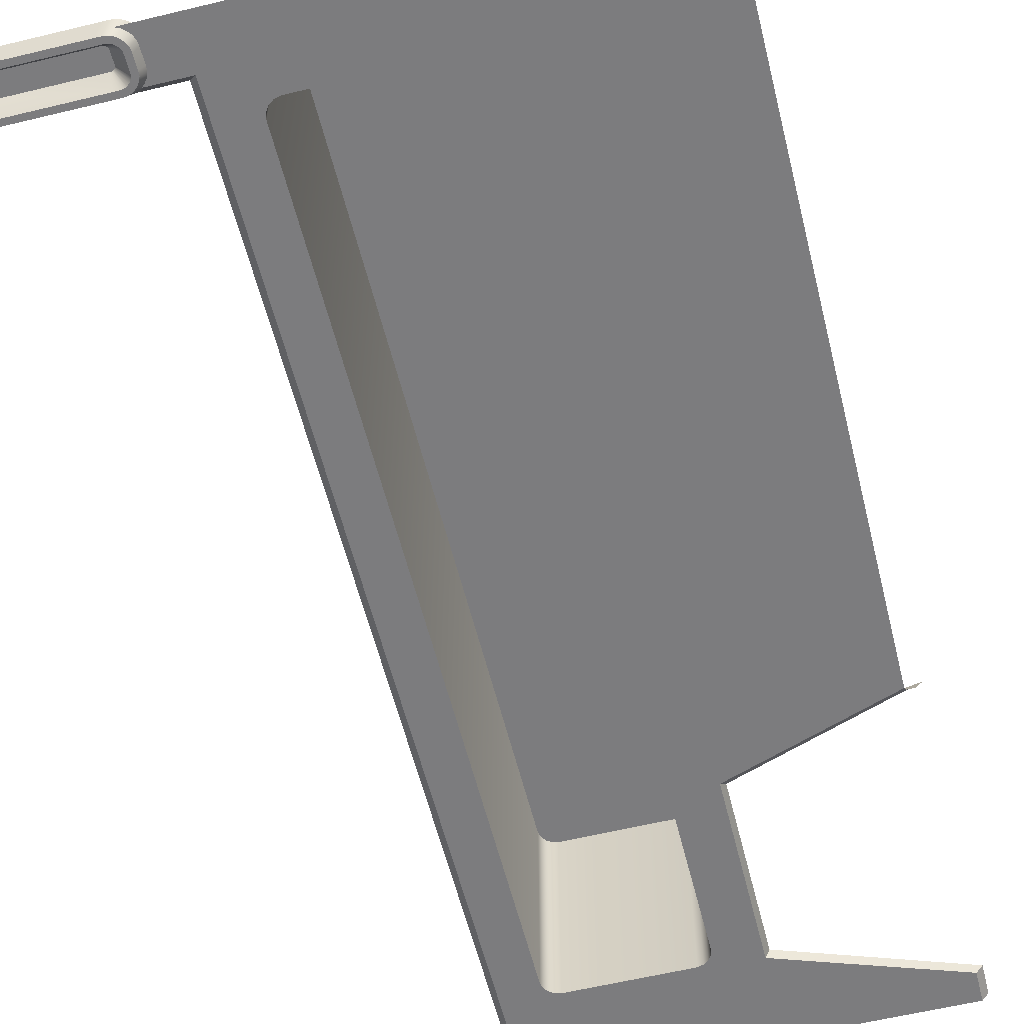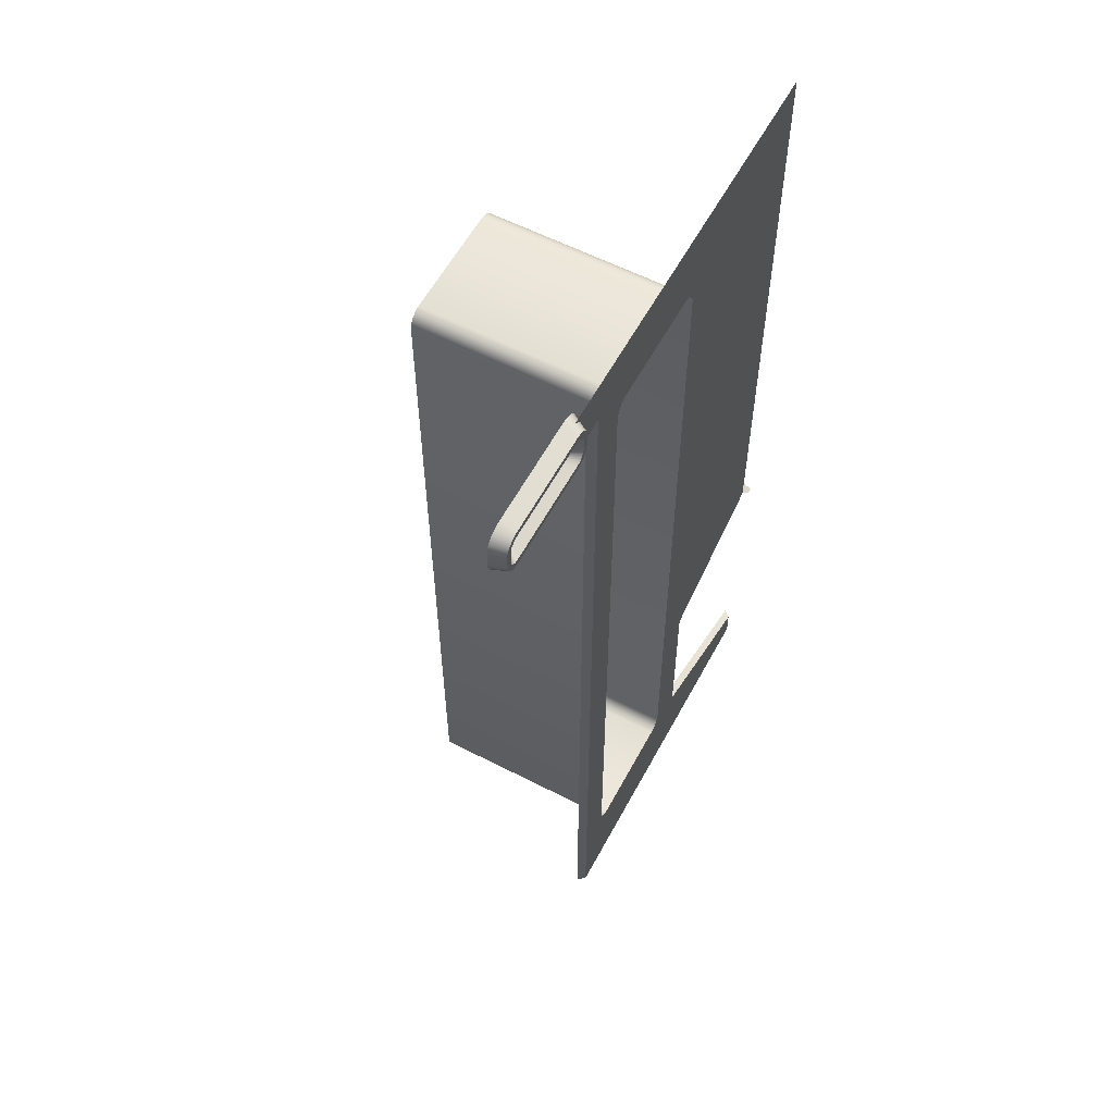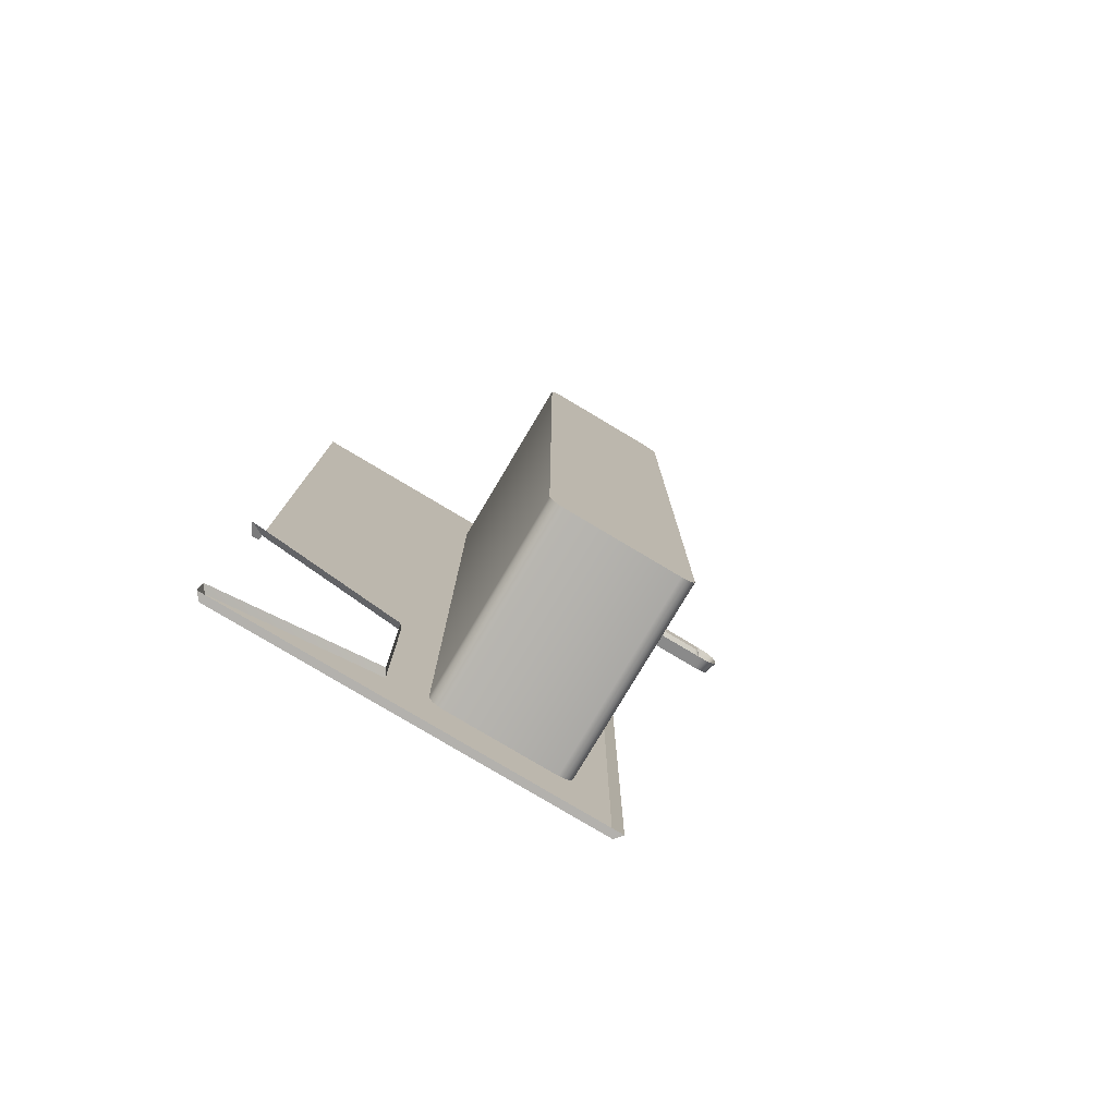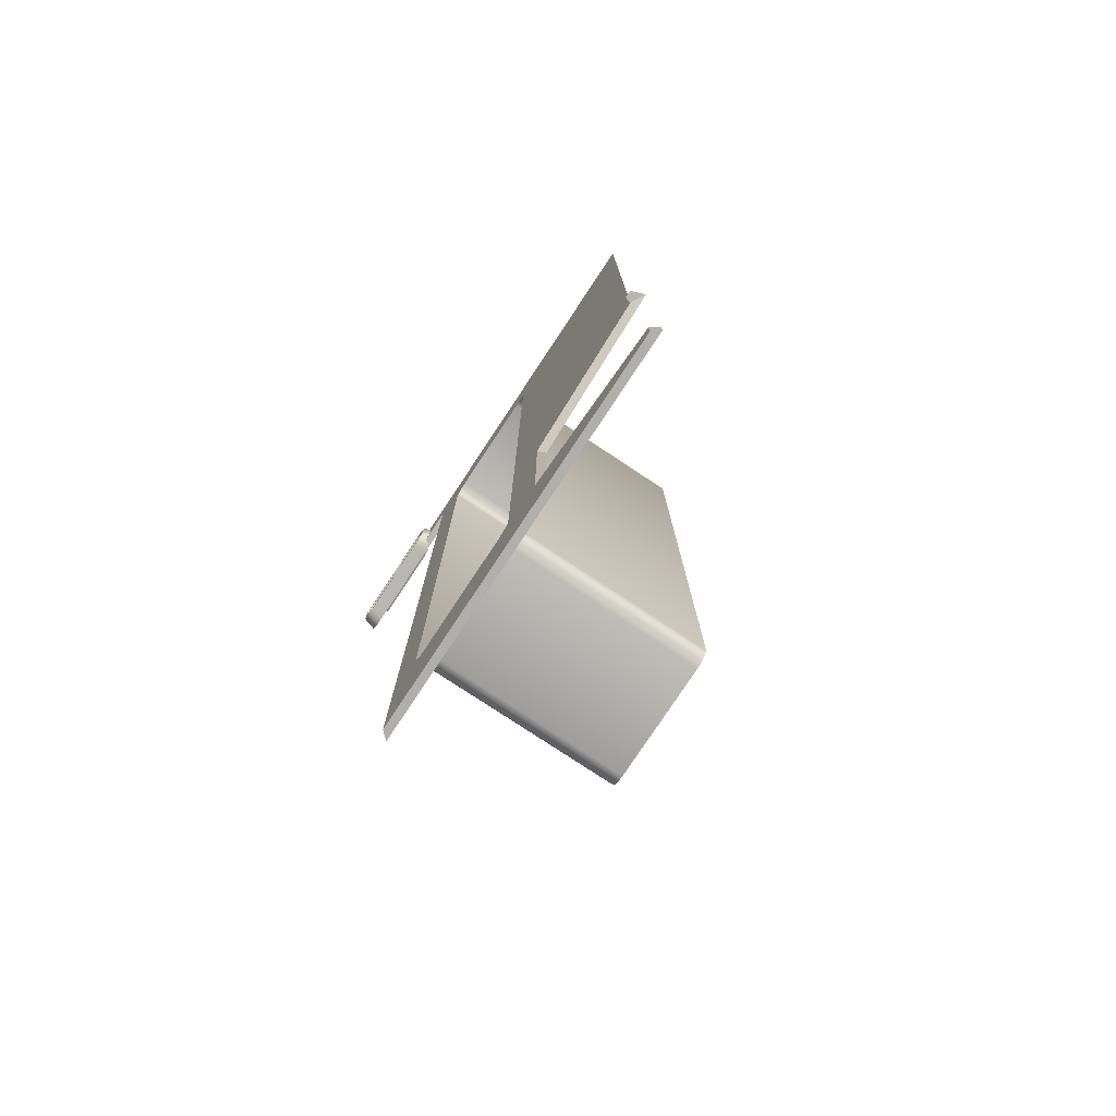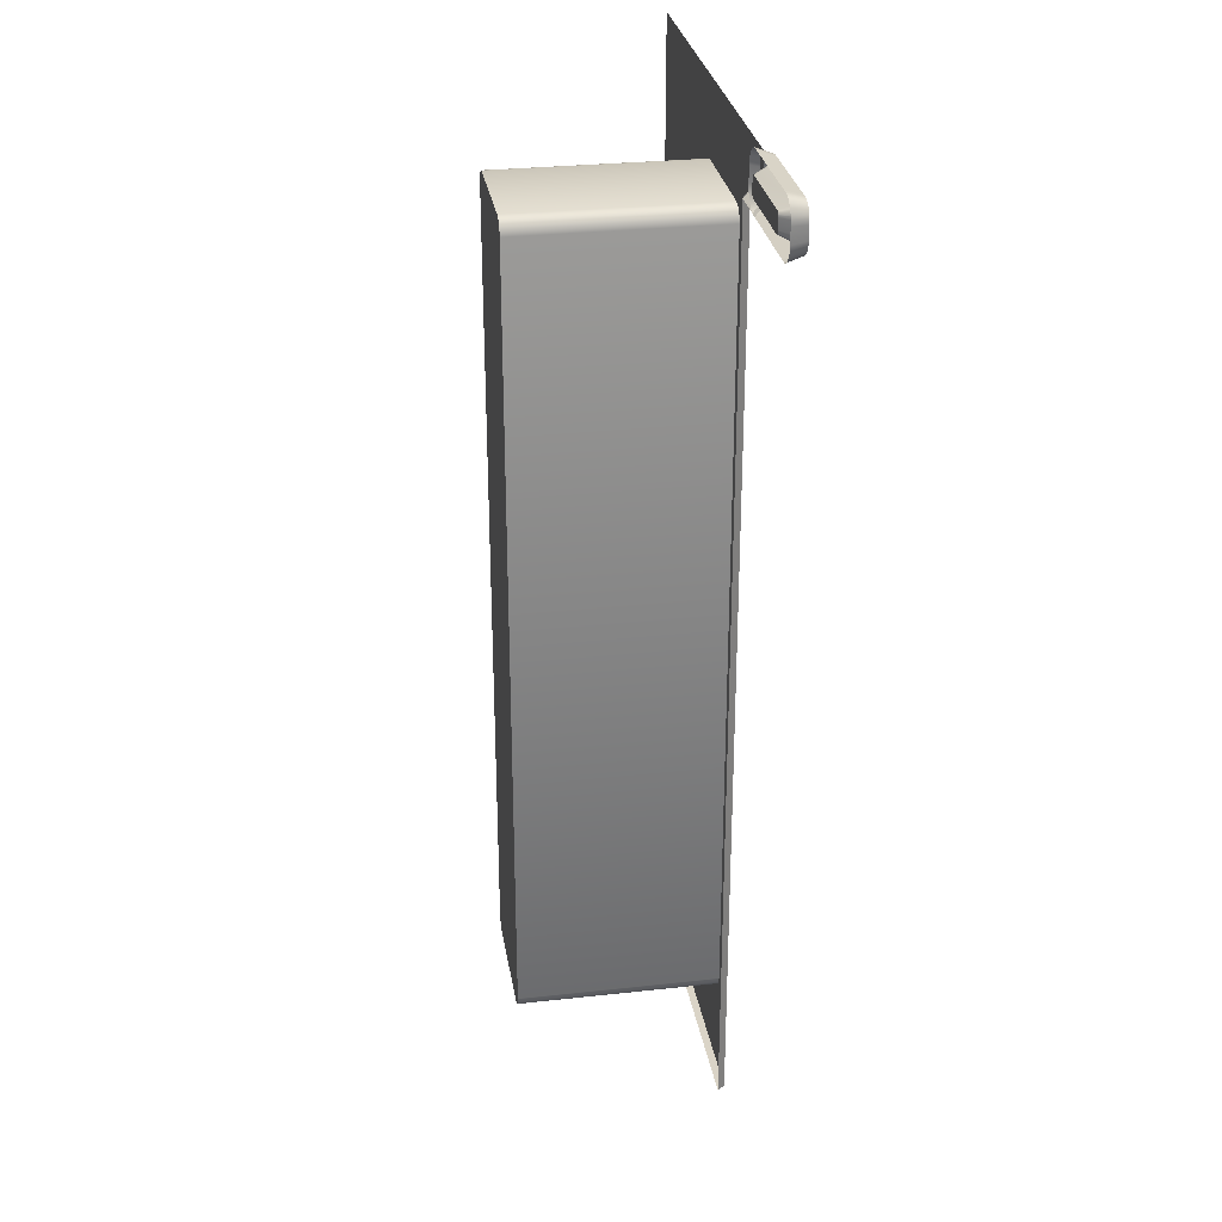
<metadata>
{"format":"obj","ext":"obj","renderer":"f3d","projection":"perspective","resolution":1024,"background":"white","views":[{"elev":-58.9,"azim":-166.0,"up":"+Z"},{"elev":58.2,"azim":118.1,"up":"+Y"},{"elev":-79.2,"azim":-30.8,"up":"+Y"},{"elev":-78.1,"azim":-123.5,"up":"+Y"},{"elev":28.9,"azim":80.7,"up":"+Y"}]}
</metadata>
<code>
o mesh0_lod1.obj
v 3.121 2.8 32
v 3.121 2.814 31.95
v 3.136 2.814 31.95
v 1.518 2.354e-05 31.98
v 1.518 0.09192 31.98
v 2.68 0.09189 31.98
v 2.681 -1.788e-06 31.98
v 2.525 0.2752 31.98
v 2.181 0.2752 31.98
v 2.542 0.2801 31.98
v 2.012 0.2637 31.98
v 2.555 0.2891 31.98
v 2.164 0.2801 31.98
v 2.564 0.3023 31.98
v 2.151 0.2891 31.98
v 2.569 0.3195 31.98
v 2.142 0.3023 31.98
v 2.569 2.688 31.98
v 2.137 0.3195 31.98
v 2.012 0.8085 31.98
v 2.68 2.817 31.98
v 2.137 2.688 31.98
v 2.564 2.705 31.98
v 1.543 0.9742 31.98
v 2.555 2.718 31.98
v 1.543 2.952 31.98
v 2.542 2.727 31.98
v 1.548 2.956 31.98
v 2.525 2.732 31.98
v 2.142 2.705 31.98
v 2.181 2.732 31.98
v 2.151 2.718 31.98
v 2.164 2.727 31.98
v 2.812 2.817 31.98
v 2.814 2.956 31.98
v 1.5 0.09191 32
v 2 0.2683 32
v 2.012 0.2637 31.98
v 1.518 0.09192 31.98
v 2 0.2683 32
v 2 0.788 32
v 2.012 0.8085 31.98
v 2.012 0.2637 31.98
v 1.543 0.9742 31.98
v 2.012 0.8085 31.98
v 2 0.788 32
v 1.5 0.9649 32
v 1.5 2.354e-05 32
v 1.5 0.09191 32
v 1.518 0.09192 31.98
v 1.518 2.354e-05 31.98
v 2.681 -1.788e-06 31.98
v 2.7 -1.788e-06 32
v 1.5 2.354e-05 32
v 1.518 2.354e-05 31.98
v 1.5 0.9649 32
v 1.517 0.9815 31.96
v 1.54 0.9815 31.96
v 1.543 0.9742 31.98
v 2.525 0.2752 32.58
v 2.181 0.2752 32.58
v 2.164 0.2801 32.58
v 2.151 0.2891 32.58
v 2.142 0.3023 32.58
v 2.137 0.3195 32.58
v 2.542 0.2801 32.58
v 2.555 0.2891 32.58
v 2.564 0.3023 32.58
v 2.569 0.3195 32.58
v 2.569 2.688 32.58
v 2.137 2.688 32.58
v 2.142 2.705 32.58
v 2.151 2.718 32.58
v 2.164 2.727 32.58
v 2.181 2.732 32.58
v 2.564 2.705 32.58
v 2.555 2.718 32.58
v 2.542 2.727 32.58
v 2.525 2.732 32.58
v 2.569 2.688 31.98
v 2.569 0.3195 31.98
v 2.569 0.3195 32.58
v 2.569 2.688 32.58
v 2.564 0.3023 32.58
v 2.564 2.705 31.98
v 2.564 0.3023 31.98
v 2.564 2.705 32.58
v 2.555 0.2891 32.58
v 2.555 2.718 31.98
v 2.555 0.2891 31.98
v 2.555 2.718 32.58
v 2.542 0.2801 32.58
v 2.542 2.727 31.98
v 2.542 0.2801 31.98
v 2.542 2.727 32.58
v 2.525 0.2752 32.58
v 2.525 2.732 31.98
v 2.525 0.2752 31.98
v 2.525 2.732 32.58
v 2.181 0.2752 32.58
v 2.181 2.732 31.98
v 2.181 2.732 32.58
v 2.181 0.2752 31.98
v 2.164 0.2801 32.58
v 2.164 0.2801 31.98
v 2.151 0.2891 32.58
v 2.151 0.2891 31.98
v 2.142 0.3023 32.58
v 2.142 0.3023 31.98
v 2.137 0.3195 32.58
v 2.137 0.3195 31.98
v 2.137 2.688 32.58
v 2.137 2.688 31.98
v 2.142 2.705 32.58
v 2.142 2.705 31.98
v 2.151 2.718 32.58
v 2.151 2.718 31.98
v 2.164 2.727 32.58
v 2.164 2.727 31.98
v 2.181 2.732 32.58
v 2.181 2.732 31.98
v 2.698 2.8 32
v 2.68 2.817 31.98
v 2.812 2.817 31.98
v 2.838 2.8 32
v 2.68 2.817 31.98
v 2.7 2.803 32
v 2.7 -1.788e-06 32
v 2.68 0.09189 31.98
v 2.681 -1.788e-06 31.98
v 3.199 2.86 32
v 3.186 2.864 31.95
v 3.186 2.901 31.95
v 3.198 2.844 32
v 3.199 2.905 32
v 3.185 2.851 31.95
v 3.185 2.914 31.95
v 3.192 2.83 32
v 3.198 2.921 32
v 3.18 2.839 31.95
v 3.18 2.926 31.95
v 3.182 2.818 32
v 3.192 2.935 32
v 3.172 2.828 31.95
v 3.172 2.937 31.95
v 3.17 2.808 32
v 3.182 2.947 32
v 3.161 2.82 31.95
v 3.161 2.945 31.95
v 3.156 2.802 32
v 3.17 2.957 32
v 3.15 2.815 31.95
v 3.15 2.95 31.95
v 3.14 2.8 32
v 3.136 2.814 31.95
v 3.156 2.963 32
v 3.137 2.951 31.95
v 3.14 2.965 32
v 3.136 2.814 31.95
v 3.14 2.8 32
v 3.121 2.8 32
v 3.14 2.965 32
v 3.137 2.951 31.95
v 3.121 2.965 32
v 3.121 2.951 31.95
v 2.838 2.965 32
v 2.851 2.951 31.95
v 3.117 2.897 32.01
v 3.117 2.868 32.01
v 3.1 2.882 32.01
v 3.117 2.862 32.01
v 3.116 2.905 32.01
v 3.117 2.903 32.01
v 3.116 2.86 32.01
v 3.114 2.857 32.01
v 3.103 2.912 32.01
v 3.108 2.854 32.01
v 3.111 2.855 32.01
v 3.103 2.853 32.01
v 3.111 2.91 32.01
v 3.114 2.908 32.01
v 3.108 2.911 32.01
v 2.856 2.912 32.01
v 2.858 2.882 32.01
v 2.856 2.853 32.01
v 2.848 2.91 32.01
v 2.85 2.911 32.01
v 2.843 2.905 32.01
v 2.845 2.908 32.01
v 2.842 2.903 32.01
v 2.841 2.897 32.01
v 2.841 2.868 32.01
v 2.843 2.86 32.01
v 2.842 2.862 32.01
v 2.848 2.855 32.01
v 2.85 2.854 32.01
v 2.845 2.857 32.01
v 2.759 2.86 32
v 2.759 2.905 32
v 2.785 2.901 31.95
v 2.785 2.864 31.95
v 2.787 2.914 31.95
v 2.761 2.844 32
v 2.761 2.921 32
v 2.787 2.851 31.95
v 2.791 2.926 31.95
v 2.767 2.83 32
v 2.767 2.935 32
v 2.791 2.839 31.95
v 2.8 2.937 31.95
v 2.776 2.818 32
v 2.776 2.947 32
v 2.8 2.828 31.95
v 2.81 2.945 31.95
v 2.789 2.808 32
v 2.789 2.957 32
v 2.81 2.82 31.95
v 2.822 2.95 31.95
v 2.803 2.802 32
v 2.803 2.963 32
v 2.822 2.815 31.95
v 2.835 2.951 31.95
v 2.819 2.965 32
v 2.819 2.8 32
v 2.835 2.814 31.95
v 2.838 2.8 32
v 2.819 2.8 32
v 2.835 2.814 31.95
v 2.835 2.814 31.95
v 2.851 2.814 31.95
v 2.838 2.8 32
v 2.819 2.965 32
v 2.838 2.965 32
v 2.851 2.951 31.95
v 2.851 2.951 31.95
v 2.835 2.951 31.95
v 2.819 2.965 32
v 3.121 2.8 32
v 2.838 2.8 32
v 2.851 2.814 31.95
v 3.121 2.814 31.95
v 3.186 2.864 31.95
v 3.169 2.864 31.95
v 3.169 2.9 31.95
v 3.185 2.851 31.95
v 3.186 2.901 31.95
v 3.168 2.855 31.95
v 3.168 2.91 31.95
v 3.18 2.839 31.95
v 3.185 2.914 31.95
v 3.165 2.847 31.95
v 3.165 2.917 31.95
v 3.172 2.828 31.95
v 3.18 2.926 31.95
v 3.16 2.841 31.95
v 3.16 2.924 31.95
v 3.161 2.82 31.95
v 3.172 2.937 31.95
v 3.153 2.835 31.95
v 3.153 2.93 31.95
v 3.15 2.815 31.95
v 3.161 2.945 31.95
v 3.145 2.832 31.95
v 3.145 2.933 31.95
v 3.136 2.814 31.95
v 3.135 2.831 31.95
v 3.15 2.95 31.95
v 3.135 2.934 31.95
v 3.137 2.951 31.95
v 3.137 2.951 31.95
v 3.135 2.934 31.95
v 3.121 2.934 31.95
v 3.121 2.951 31.95
v 2.851 2.934 31.95
v 2.851 2.951 31.95
v 2.851 2.951 31.95
v 2.851 2.934 31.95
v 2.836 2.934 31.95
v 2.836 2.934 31.95
v 2.835 2.951 31.95
v 2.851 2.951 31.95
v 2.835 2.951 31.95
v 2.836 2.934 31.95
v 2.826 2.933 31.95
v 2.822 2.95 31.95
v 2.819 2.93 31.95
v 2.81 2.945 31.95
v 2.812 2.924 31.95
v 2.8 2.937 31.95
v 2.806 2.917 31.95
v 2.791 2.926 31.95
v 2.803 2.91 31.95
v 2.787 2.914 31.95
v 2.803 2.9 31.95
v 2.785 2.901 31.95
v 2.803 2.864 31.95
v 2.785 2.864 31.95
v 2.803 2.855 31.95
v 2.787 2.851 31.95
v 2.806 2.847 31.95
v 2.791 2.839 31.95
v 2.812 2.841 31.95
v 2.8 2.828 31.95
v 2.819 2.835 31.95
v 2.81 2.82 31.95
v 2.826 2.832 31.95
v 2.822 2.815 31.95
v 2.836 2.831 31.95
v 2.835 2.814 31.95
v 2.835 2.814 31.95
v 2.836 2.831 31.95
v 2.851 2.831 31.95
v 2.851 2.831 31.95
v 2.851 2.814 31.95
v 2.835 2.814 31.95
v 2.851 2.814 31.95
v 2.851 2.831 31.95
v 3.121 2.831 31.95
v 3.121 2.814 31.95
v 3.121 2.814 31.95
v 3.121 2.831 31.95
v 3.135 2.831 31.95
v 3.135 2.831 31.95
v 3.136 2.814 31.95
v 3.121 2.814 31.95
v 3.169 2.864 31.95
v 3.117 2.868 32.01
v 3.117 2.897 32.01
v 3.168 2.855 31.95
v 3.169 2.9 31.95
v 3.117 2.862 32.01
v 3.117 2.903 32.01
v 3.165 2.847 31.95
v 3.168 2.91 31.95
v 3.116 2.86 32.01
v 3.116 2.905 32.01
v 3.16 2.841 31.95
v 3.165 2.917 31.95
v 3.114 2.857 32.01
v 3.114 2.908 32.01
v 3.153 2.835 31.95
v 3.16 2.924 31.95
v 3.111 2.855 32.01
v 3.111 2.91 32.01
v 3.145 2.832 31.95
v 3.153 2.93 31.95
v 3.108 2.854 32.01
v 3.108 2.911 32.01
v 3.135 2.831 31.95
v 3.103 2.853 32.01
v 3.145 2.933 31.95
v 3.103 2.912 32.01
v 3.135 2.934 31.95
v 3.121 2.831 31.95
v 2.851 2.831 31.95
v 2.856 2.853 32.01
v 2.836 2.831 31.95
v 2.826 2.832 31.95
v 2.85 2.854 32.01
v 2.819 2.835 31.95
v 2.848 2.855 32.01
v 2.812 2.841 31.95
v 2.845 2.857 32.01
v 2.806 2.847 31.95
v 2.843 2.86 32.01
v 2.803 2.855 31.95
v 2.842 2.862 32.01
v 2.803 2.864 31.95
v 2.841 2.868 32.01
v 2.803 2.9 31.95
v 2.841 2.897 32.01
v 2.803 2.91 31.95
v 2.842 2.903 32.01
v 2.806 2.917 31.95
v 2.843 2.905 32.01
v 2.812 2.924 31.95
v 2.845 2.908 32.01
v 2.819 2.93 31.95
v 2.848 2.91 32.01
v 2.826 2.933 31.95
v 2.85 2.911 32.01
v 2.836 2.934 31.95
v 2.856 2.912 32.01
v 2.851 2.934 31.95
v 3.121 2.934 31.95
v 3.103 2.912 32.01
v 3.135 2.934 31.95
v 2.836 2.831 31.95
v 2.856 2.853 32.01
v 2.851 2.831 31.95
v 2.851 2.934 31.95
v 2.856 2.912 32.01
v 2.836 2.934 31.95
v 3.121 2.831 31.95
v 3.103 2.853 32.01
v 3.135 2.831 31.95
f 1 2 3
f 4 5 6
f 6 7 4
f 8 6 5
f 5 9 8
f 6 8 10
f 11 9 5
f 6 10 12
f 11 13 9
f 6 12 14
f 11 15 13
f 6 14 16
f 11 17 15
f 6 16 18
f 11 19 17
f 20 19 11
f 18 21 6
f 20 22 19
f 21 18 23
f 22 20 24
f 21 23 25
f 24 26 22
f 21 25 27
f 22 26 28
f 29 21 27
f 22 28 30
f 21 29 31
f 31 28 21
f 28 32 30
f 28 31 33
f 28 33 32
f 34 21 28
f 28 35 34
f 36 37 38
f 38 39 36
f 40 41 42
f 42 43 40
f 44 45 46
f 46 47 44
f 48 49 50
f 50 51 48
f 52 53 54
f 54 55 52
f 56 57 58
f 58 59 56
f 60 61 62
f 60 62 63
f 60 63 64
f 60 64 65
f 60 65 66
f 65 67 66
f 65 68 67
f 65 69 68
f 70 69 65
f 65 71 70
f 70 71 72
f 70 72 73
f 70 73 74
f 70 74 75
f 70 75 76
f 75 77 76
f 75 78 77
f 75 79 78
f 80 81 82
f 82 83 80
f 84 82 81
f 85 80 83
f 81 86 84
f 83 87 85
f 88 84 86
f 89 85 87
f 86 90 88
f 87 91 89
f 92 88 90
f 93 89 91
f 90 94 92
f 91 95 93
f 96 92 94
f 97 93 95
f 94 98 96
f 95 99 97
f 100 96 98
f 101 97 99
f 99 102 101
f 98 103 100
f 104 100 103
f 103 105 104
f 106 104 105
f 105 107 106
f 108 106 107
f 107 109 108
f 110 108 109
f 109 111 110
f 112 110 111
f 111 113 112
f 114 112 113
f 113 115 114
f 116 114 115
f 115 117 116
f 118 116 117
f 117 119 118
f 120 118 119
f 119 121 120
f 122 123 124
f 124 125 122
f 126 127 128
f 128 129 126
f 129 128 130
f 131 132 133
f 132 131 134
f 133 135 131
f 134 136 132
f 135 133 137
f 136 134 138
f 137 139 135
f 138 140 136
f 139 137 141
f 140 138 142
f 141 143 139
f 142 144 140
f 143 141 145
f 144 142 146
f 145 147 143
f 146 148 144
f 147 145 149
f 148 146 150
f 149 151 147
f 150 152 148
f 151 149 153
f 152 150 154
f 154 155 152
f 153 156 151
f 156 153 157
f 157 158 156
f 159 160 161
f 162 163 164
f 164 163 165
f 166 164 165
f 165 167 166
f 168 169 170
f 170 169 171
f 168 172 173
f 171 174 175
f 168 176 172
f 168 170 176
f 171 175 177
f 175 178 177
f 170 171 177
f 170 177 179
f 180 181 172
f 176 180 172
f 176 182 180
f 183 176 170
f 184 170 179
f 170 184 183
f 179 185 184
f 186 187 183
f 188 189 186
f 188 186 183
f 190 188 183
f 190 183 184
f 191 190 184
f 191 184 192
f 192 184 185
f 192 193 194
f 192 185 193
f 185 195 193
f 185 196 195
f 195 197 193
f 198 199 200
f 200 201 198
f 202 200 199
f 203 198 201
f 199 204 202
f 201 205 203
f 206 202 204
f 207 203 205
f 204 208 206
f 205 209 207
f 210 206 208
f 211 207 209
f 208 212 210
f 209 213 211
f 214 210 212
f 215 211 213
f 212 216 214
f 213 217 215
f 218 214 216
f 219 215 217
f 216 220 218
f 217 221 219
f 222 218 220
f 220 223 222
f 224 219 221
f 221 225 224
f 226 227 228
f 229 230 231
f 232 233 234
f 235 236 237
f 238 239 240
f 240 241 238
f 242 243 244
f 243 242 245
f 244 246 242
f 245 247 243
f 246 244 248
f 247 245 249
f 248 250 246
f 249 251 247
f 250 248 252
f 251 249 253
f 252 254 250
f 253 255 251
f 254 252 256
f 255 253 257
f 256 258 254
f 257 259 255
f 258 256 260
f 259 257 261
f 260 262 258
f 261 263 259
f 262 260 264
f 263 261 265
f 265 266 263
f 264 267 262
f 267 264 268
f 268 269 267
f 270 271 272
f 272 273 270
f 273 272 274
f 274 275 273
f 276 277 278
f 279 280 281
f 282 283 284
f 284 285 282
f 285 284 286
f 286 287 285
f 287 286 288
f 288 289 287
f 289 288 290
f 290 291 289
f 291 290 292
f 292 293 291
f 293 292 294
f 294 295 293
f 295 294 296
f 296 297 295
f 297 296 298
f 298 299 297
f 299 298 300
f 300 301 299
f 301 300 302
f 302 303 301
f 303 302 304
f 304 305 303
f 305 304 306
f 306 307 305
f 307 306 308
f 308 309 307
f 310 311 312
f 313 314 315
f 316 317 318
f 318 319 316
f 320 321 322
f 323 324 325
f 326 327 328
f 327 326 329
f 328 330 326
f 329 331 327
f 330 328 332
f 331 329 333
f 332 334 330
f 333 335 331
f 334 332 336
f 335 333 337
f 336 338 334
f 337 339 335
f 338 336 340
f 339 337 341
f 340 342 338
f 341 343 339
f 342 340 344
f 343 341 345
f 344 346 342
f 345 347 343
f 346 344 348
f 347 345 349
f 349 350 347
f 348 351 346
f 351 348 352
f 352 353 351
f 350 354 355
f 355 356 350
f 356 357 358
f 358 359 356
f 359 358 360
f 360 361 359
f 361 360 362
f 362 363 361
f 363 362 364
f 364 365 363
f 365 364 366
f 366 367 365
f 367 366 368
f 368 369 367
f 369 368 370
f 370 371 369
f 371 370 372
f 372 373 371
f 373 372 374
f 374 375 373
f 375 374 376
f 376 377 375
f 377 376 378
f 378 379 377
f 379 378 380
f 380 381 379
f 381 380 382
f 382 383 381
f 383 384 385
f 385 386 383
f 387 386 385
f 388 389 390
f 391 392 393
f 394 395 396

</code>
